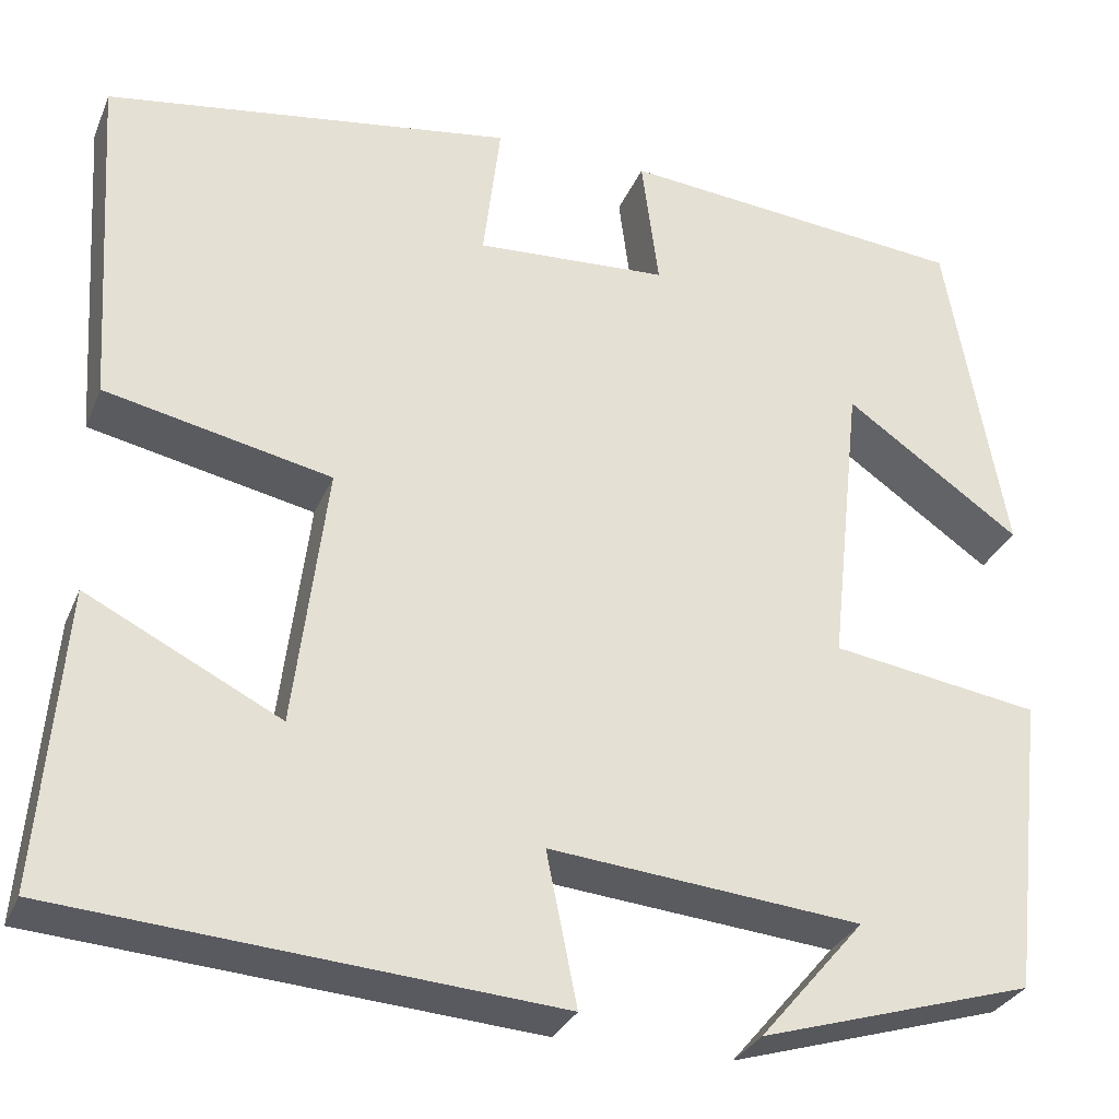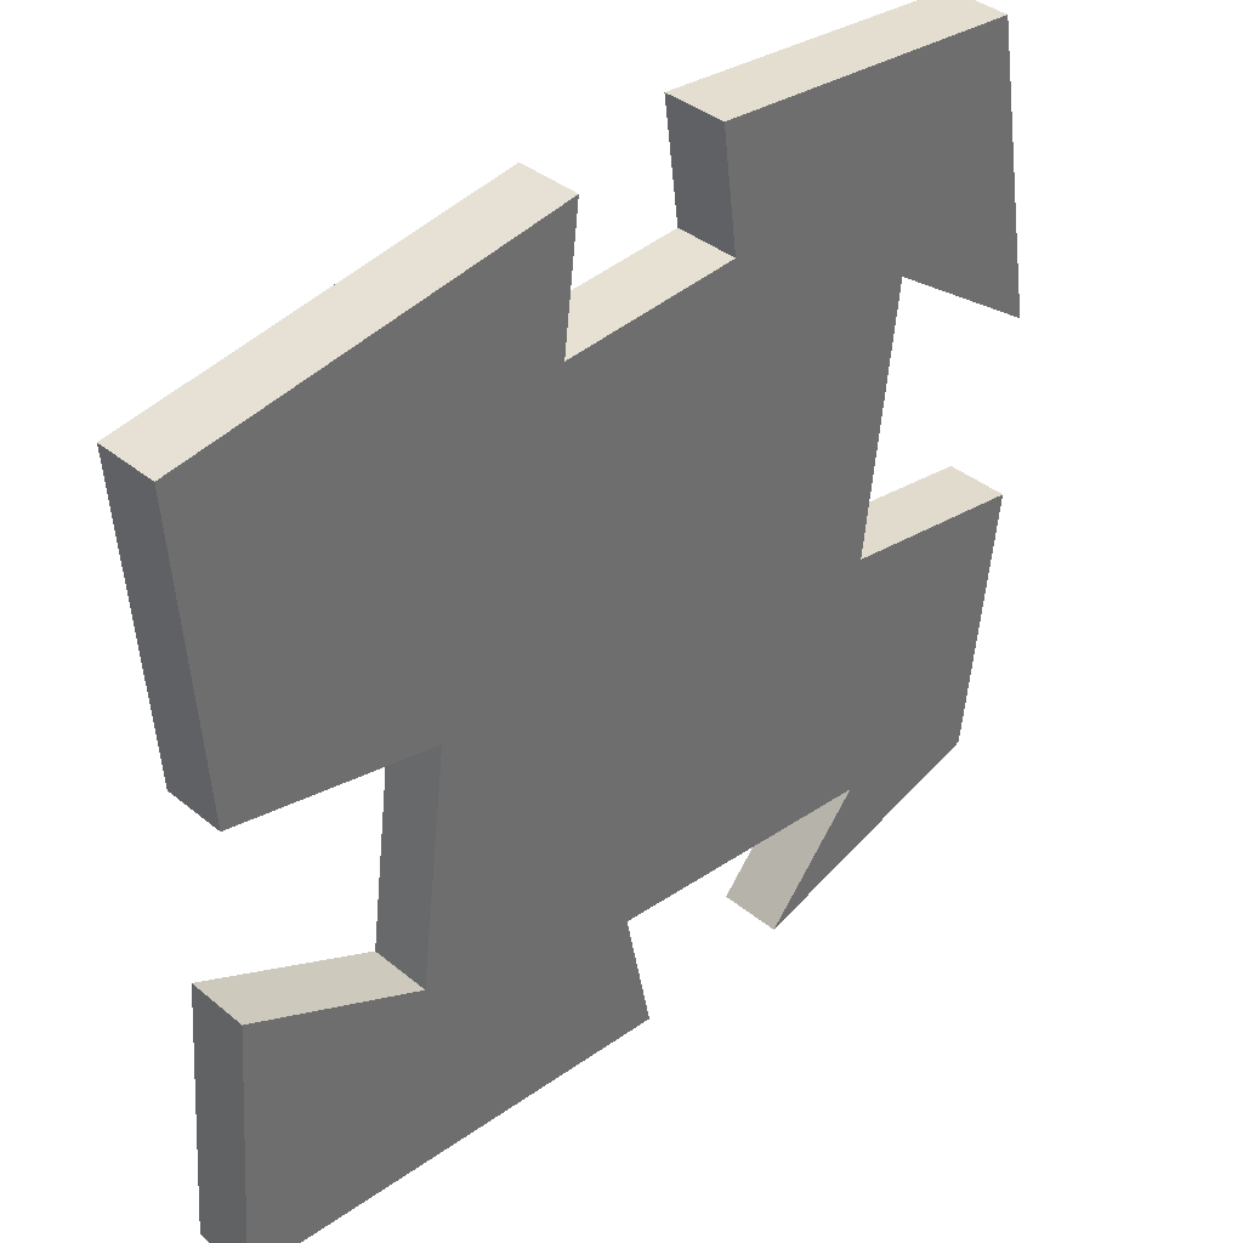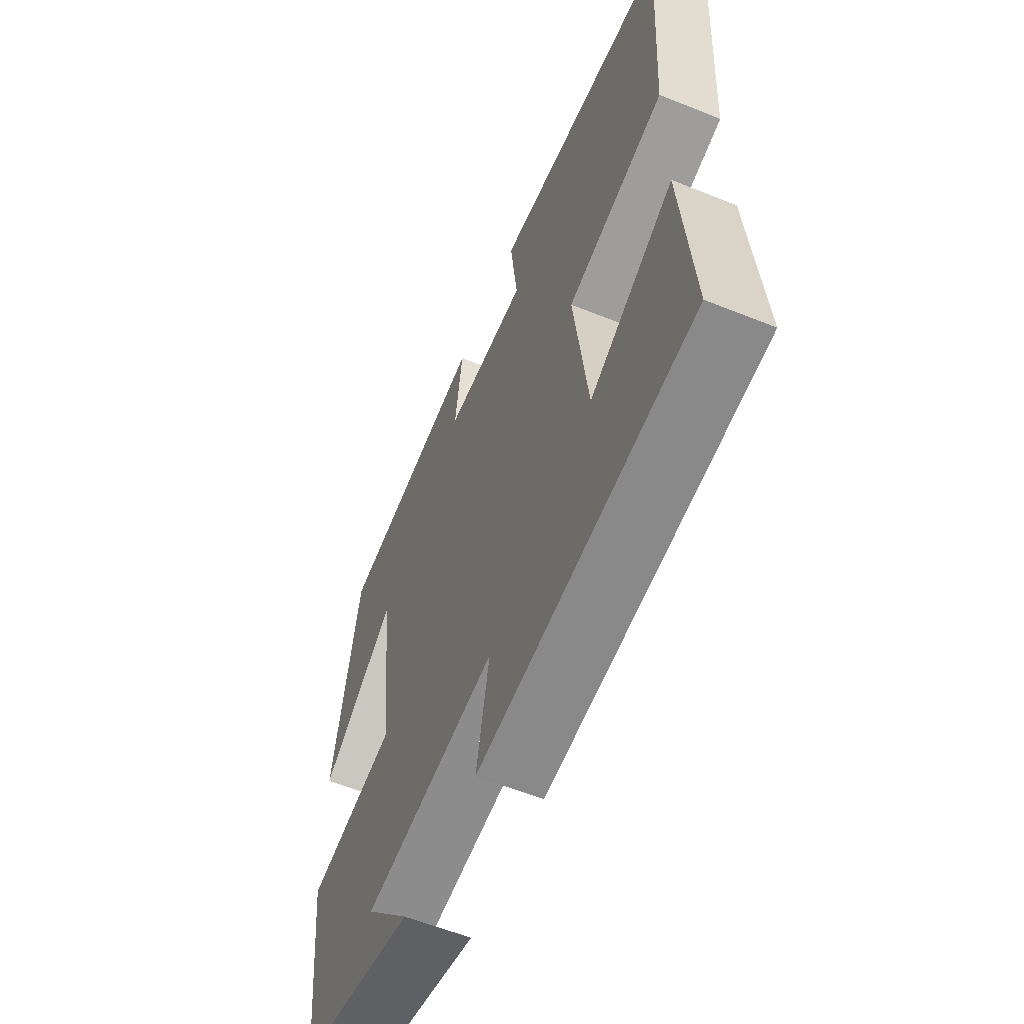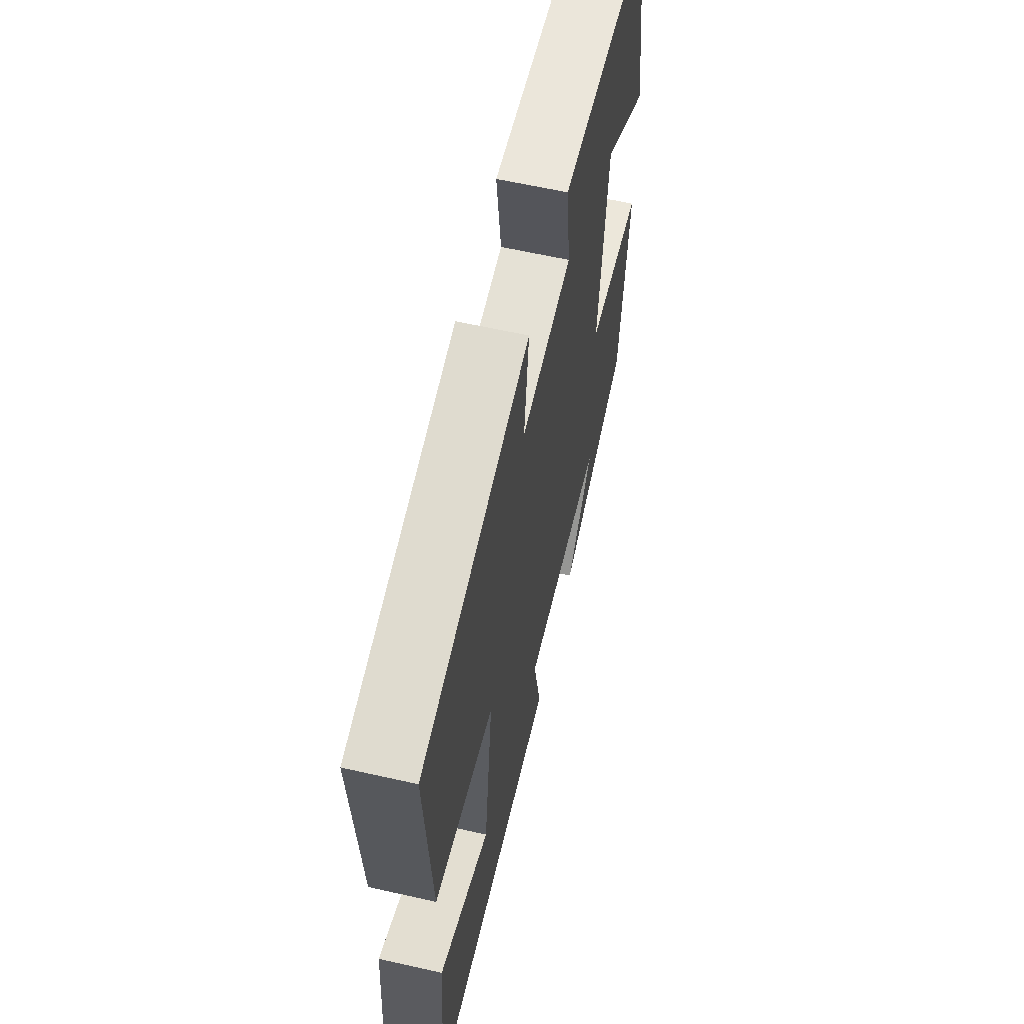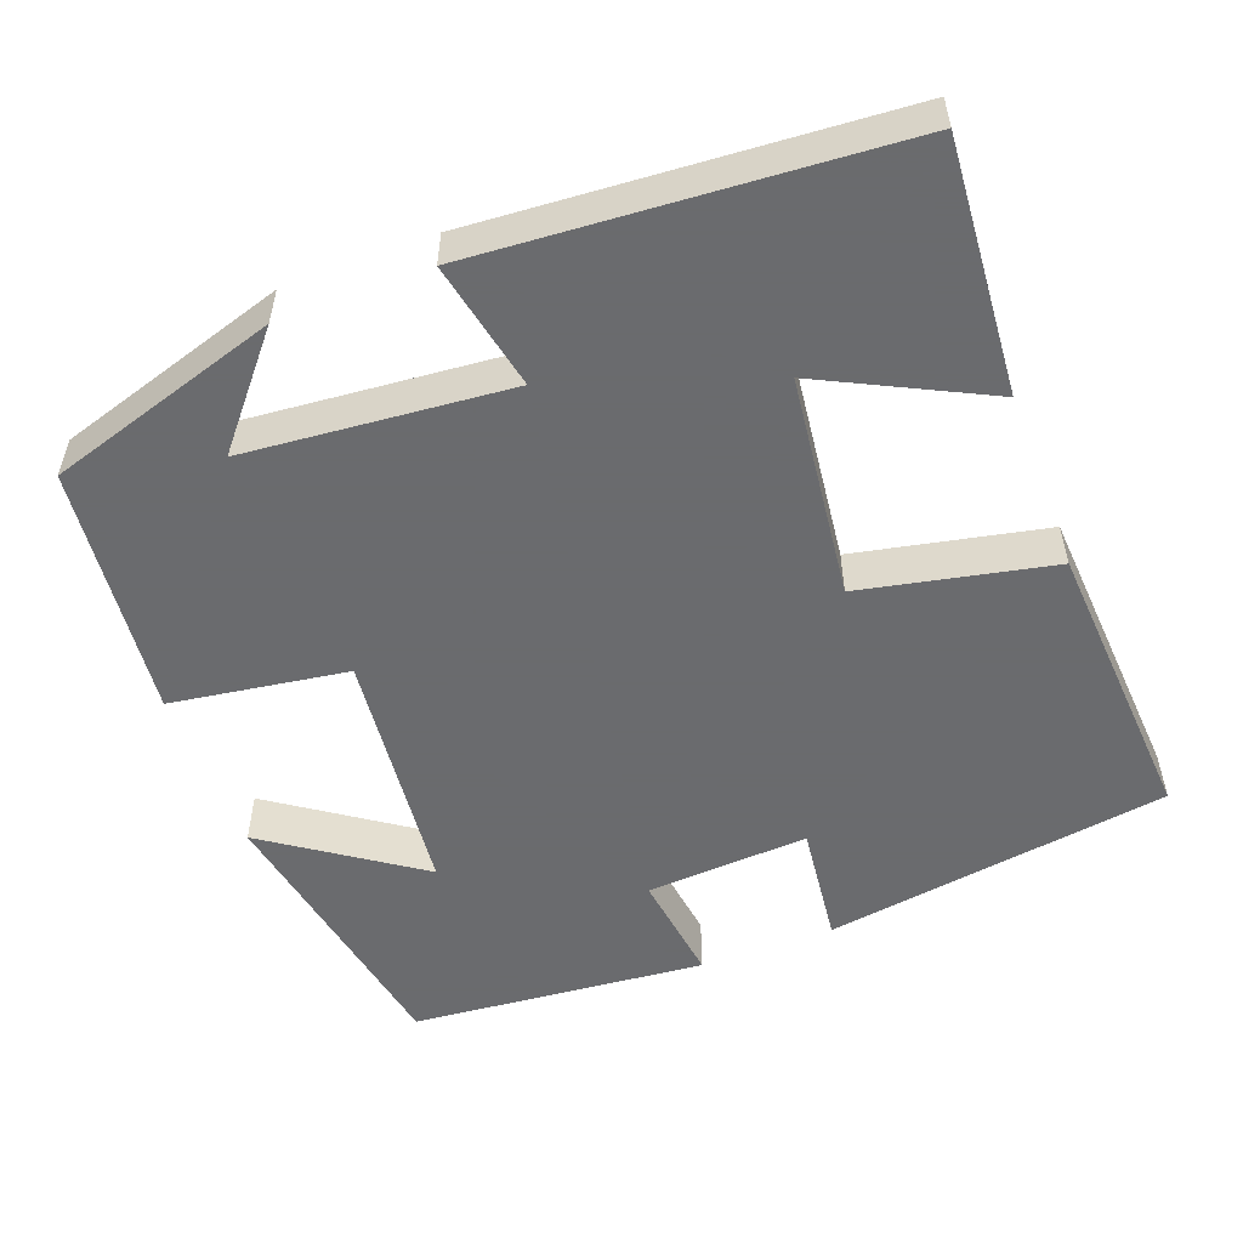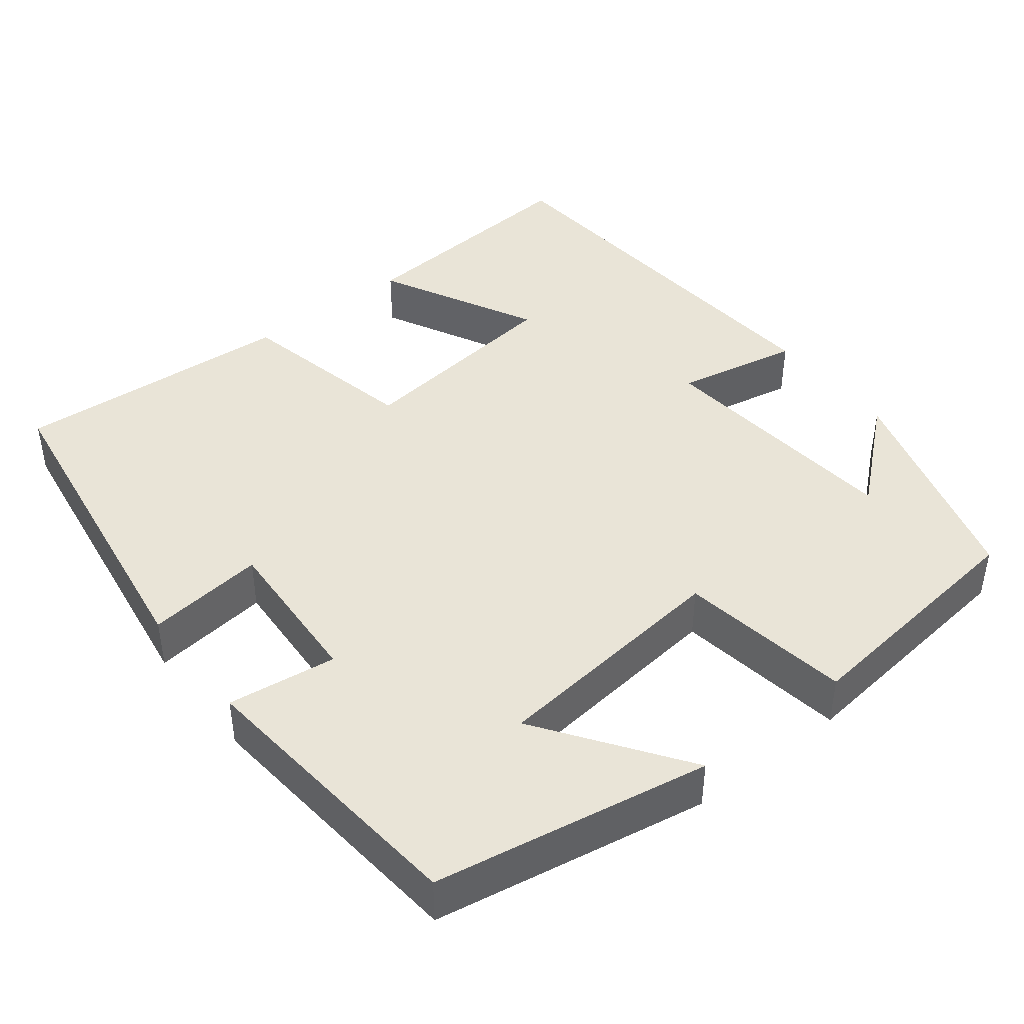
<metadata>
{"format":"obj","ext":"obj","renderer":"f3d","projection":"perspective","resolution":1024,"background":"white","views":[{"elev":-30.5,"azim":-20.0,"up":"+Z"},{"elev":38.6,"azim":-44.3,"up":"+Z"},{"elev":-59.2,"azim":-112.5,"up":"+Z"},{"elev":61.4,"azim":-77.0,"up":"+Z"},{"elev":-53.3,"azim":-159.2,"up":"+Y"},{"elev":42.9,"azim":51.8,"up":"+Y"}]}
</metadata>
<code>
v 0.438 0.07 0.466
v 0.5 0.07 0.115
v 0.315 0.07 0.244
v 0.281 0.07 -0.066
v 0.5 0.07 -0.099
v 0.464 0.07 -0.413
v 0.177 0.07 -0.5
v 0.287 0.07 -0.371
v -0.039 0.07 -0.341
v -0.007 0.07 -0.5
v -0.525 0.07 -0.462
v -0.5 0.07 -0.15
v -0.297 0.07 -0.252
v -0.263 0.07 0.024
v -0.5 0.07 0.074
v -0.523 0.07 0.435
v -0.094 0.07 0.5
v -0.112 0.07 0.349
v 0.09 0.07 0.361
v 0.072 0.07 0.5
v 0.438 0 0.466
v 0.5 0 0.115
v 0.315 0 0.244
v 0.281 0 -0.066
v 0.5 0 -0.099
v 0.464 0 -0.413
v 0.177 0 -0.5
v 0.287 0 -0.371
v -0.039 0 -0.341
v -0.007 0 -0.5
v -0.525 0 -0.462
v -0.5 0 -0.15
v -0.297 0 -0.252
v -0.263 0 0.024
v -0.5 0 0.074
v -0.523 0 0.435
v -0.094 0 0.5
v -0.112 0 0.349
v 0.09 0 0.361
v 0.072 0 0.5
f 19 20 1
f 16 17 18
f 15 16 18
f 14 15 18
f 13 14 18 19
f 10 11 12 13
f 9 10 13
f 8 9 13 19
f 6 7 8
f 4 5 6 8
f 4 8 19
f 3 4 19
f 1 2 3
f 1 3 19
f 21 40 39
f 38 37 36
f 38 36 35
f 38 35 34
f 39 38 34 33
f 33 32 31 30
f 33 30 29
f 39 33 29 28
f 28 27 26
f 28 26 25 24
f 39 28 24
f 39 24 23
f 23 22 21
f 39 23 21
f 1 21 22 2
f 2 22 23 3
f 3 23 24 4
f 4 24 25 5
f 5 25 26 6
f 6 26 27 7
f 7 27 28 8
f 8 28 29 9
f 9 29 30 10
f 10 30 31 11
f 11 31 32 12
f 12 32 33 13
f 13 33 34 14
f 14 34 35 15
f 15 35 36 16
f 16 36 37 17
f 17 37 38 18
f 18 38 39 19
f 19 39 40 20
f 20 40 21 1

</code>
